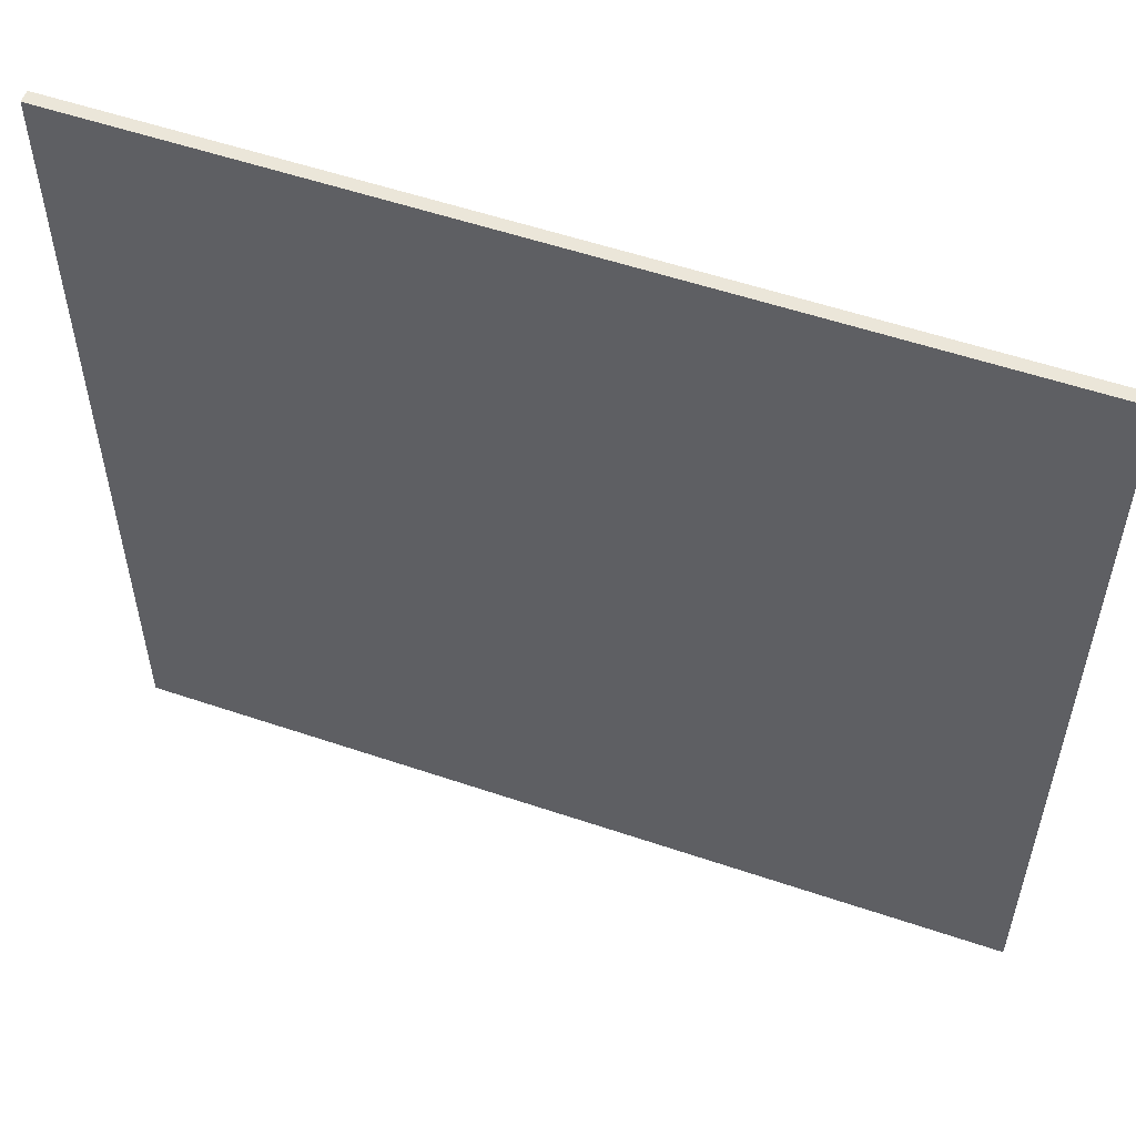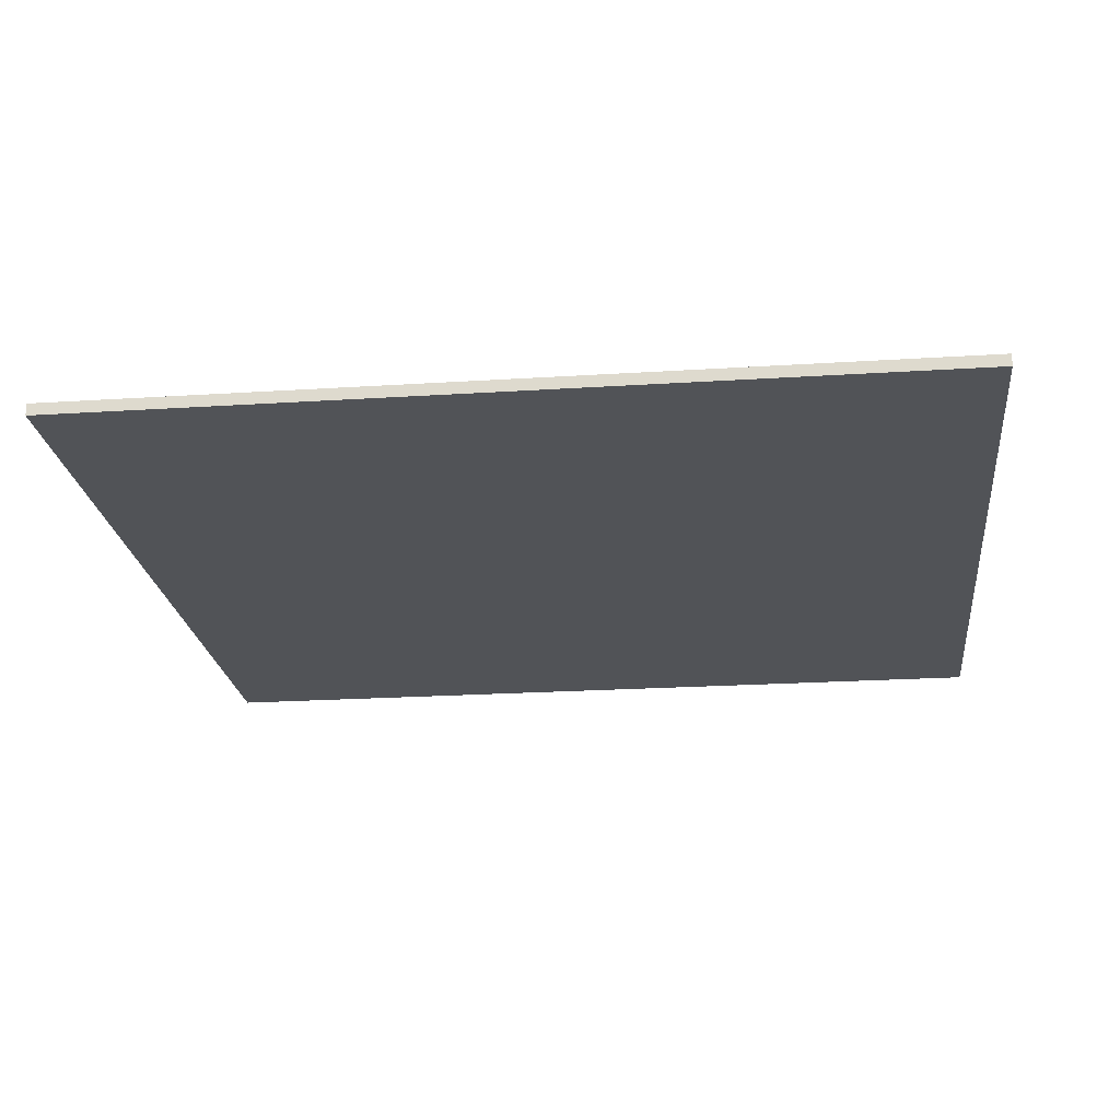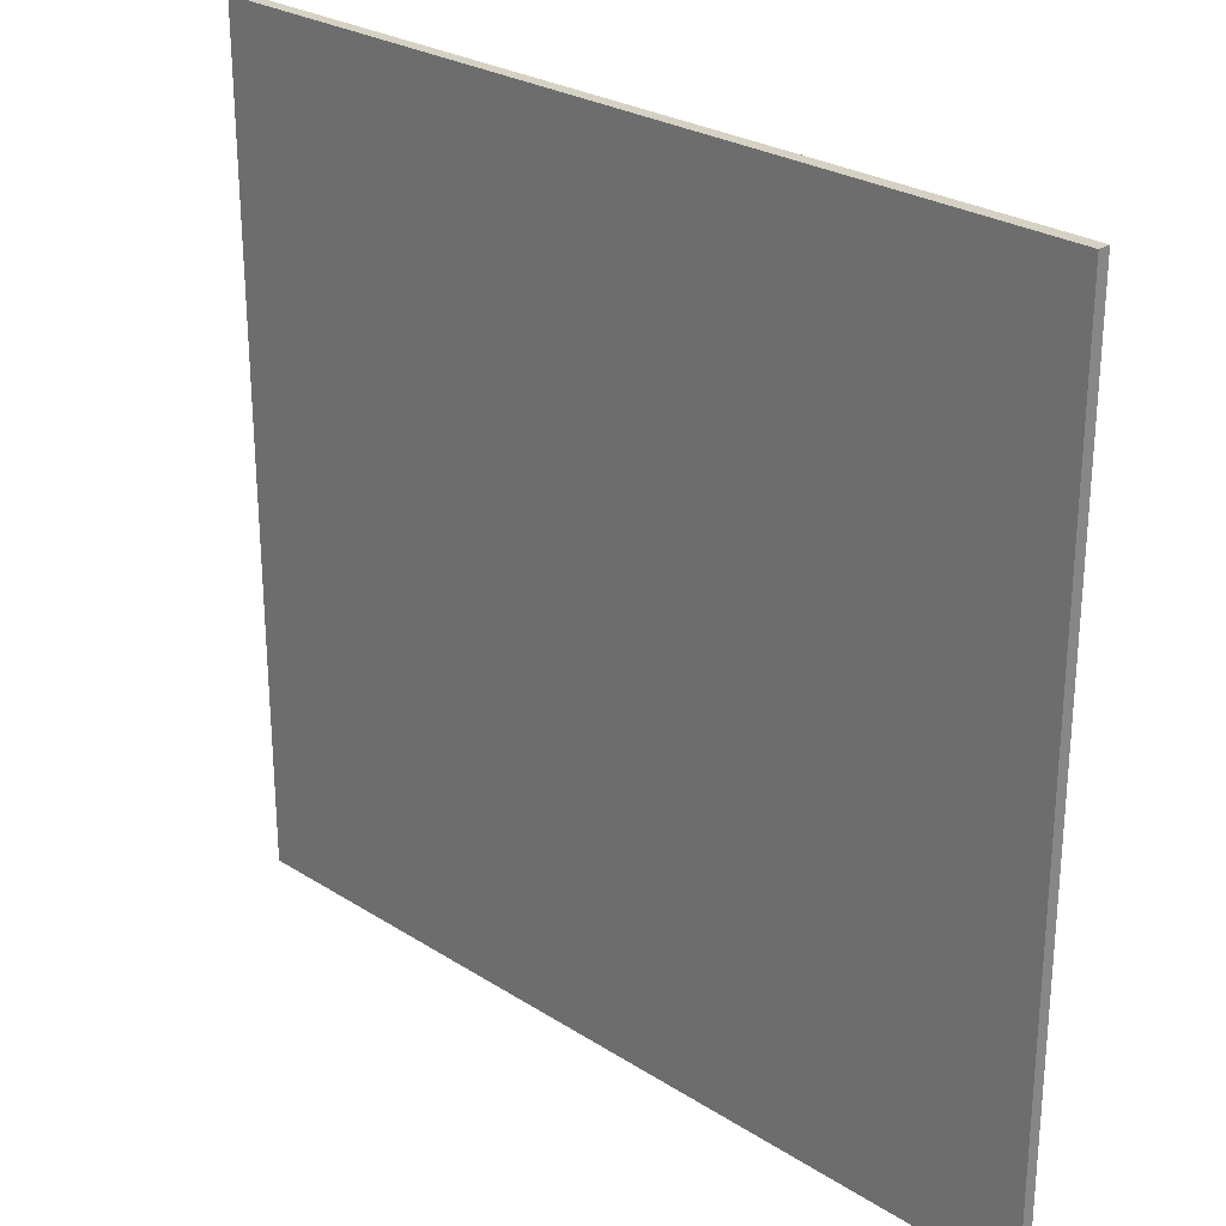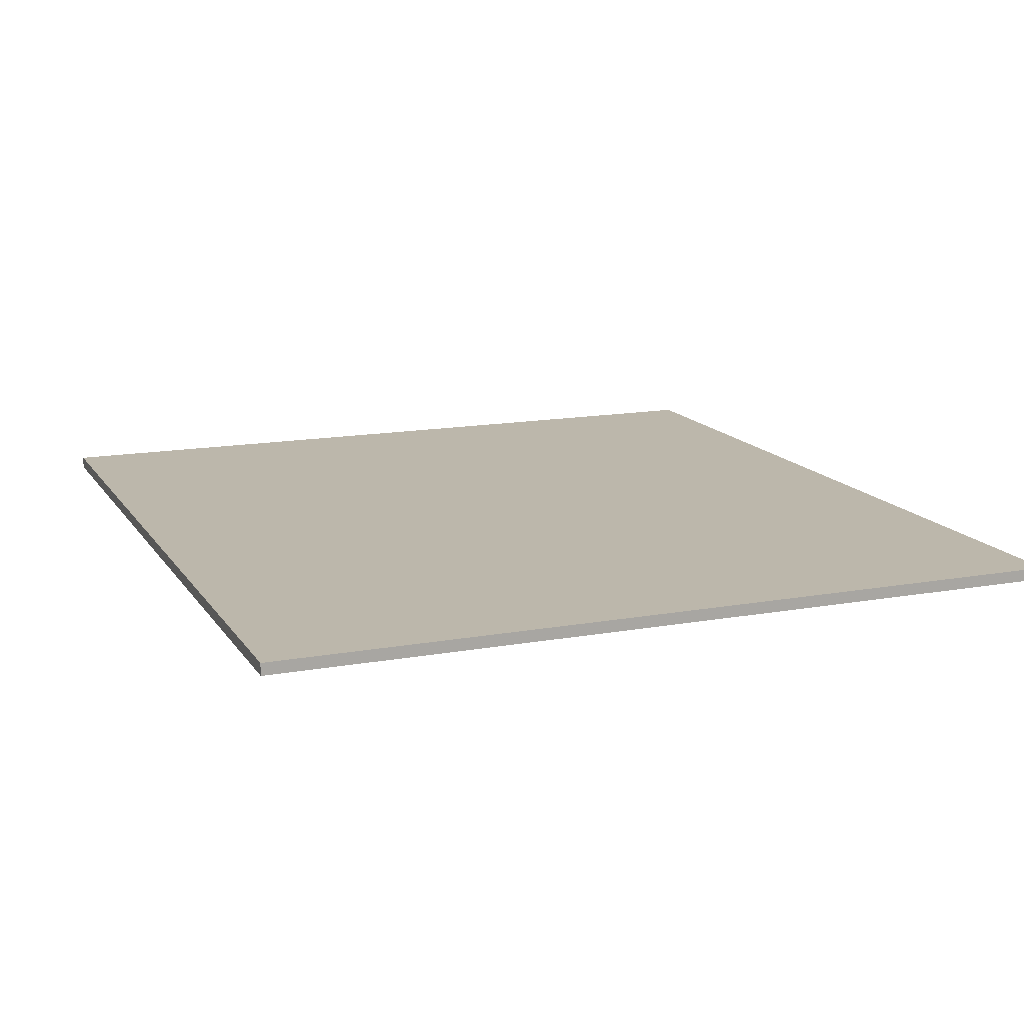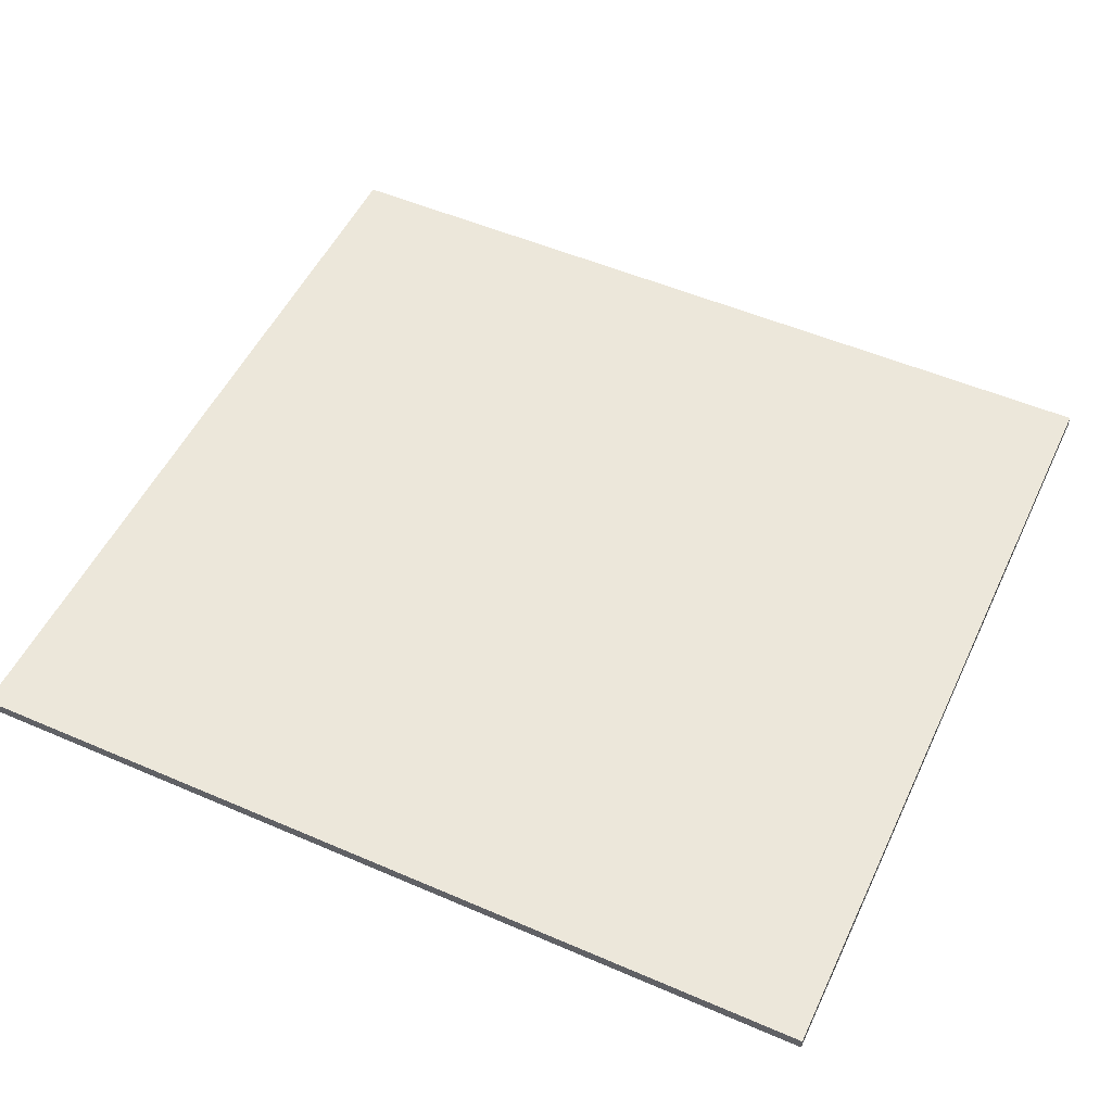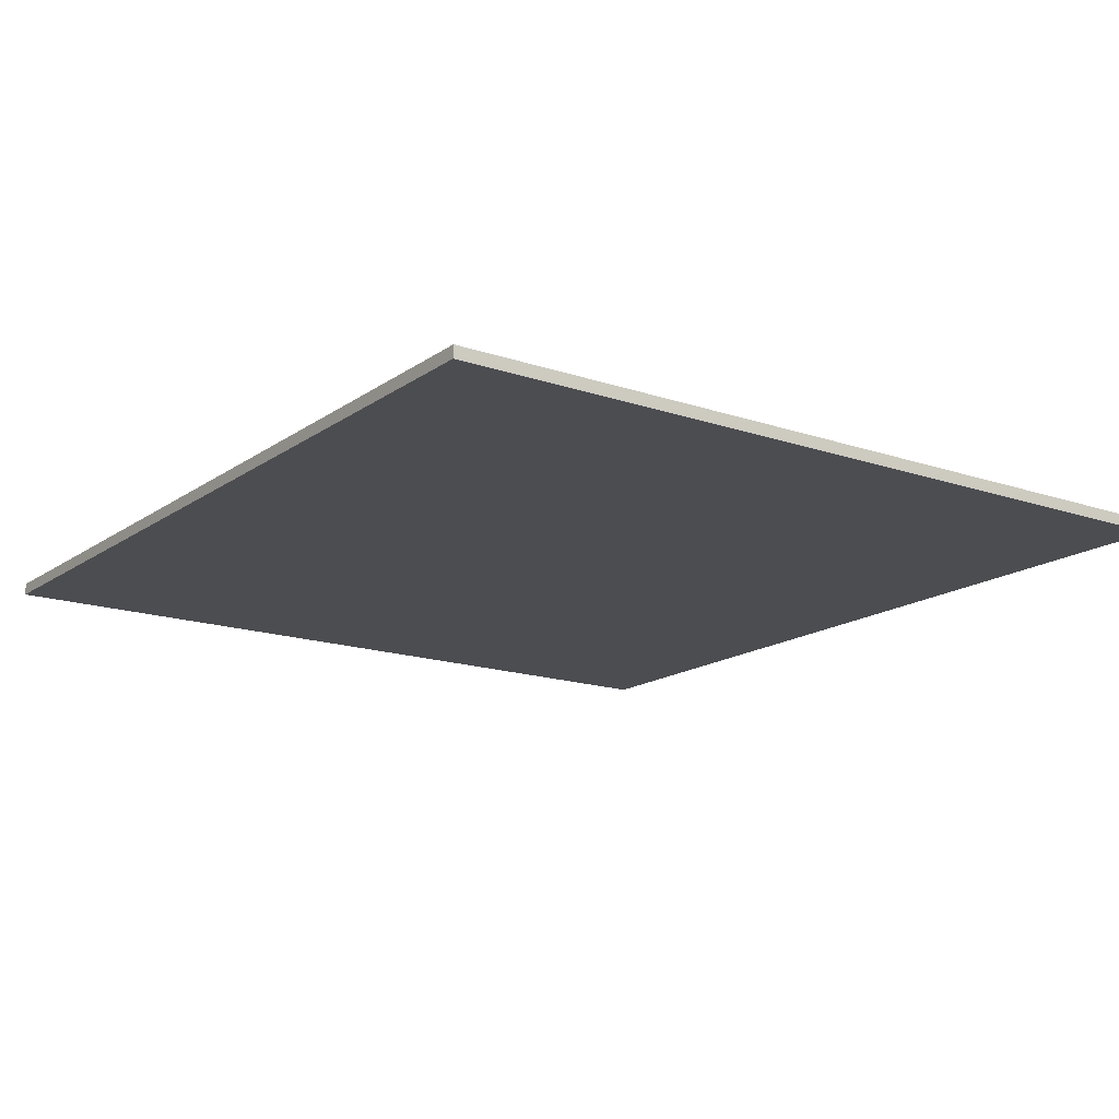
<metadata>
{"format":"obj","ext":"obj","renderer":"f3d","projection":"perspective","resolution":1024,"background":"white","views":[{"elev":55.1,"azim":-160.3,"up":"+Y"},{"elev":-22.0,"azim":6.4,"up":"+Z"},{"elev":26.6,"azim":44.8,"up":"+Y"},{"elev":14.4,"azim":68.3,"up":"+Z"},{"elev":52.1,"azim":25.0,"up":"+Z"},{"elev":-16.1,"azim":-125.3,"up":"+Z"}]}
</metadata>
<code>
o theatrecontainingwall
g Cube (95)
v 0.1474 0 0
v -72.3 0 0
v 0.1474 68.39 0
v -72.3 68.39 0
v -72.3 0 -1
v -72.3 68.39 -1
v 0.1474 0 -1
v 0.1474 68.39 -1
v 0.1498 0 -1
v 0.1498 0 0
v 0.1498 10 -1
v 0.1498 10 0
f 3 4 2 1
f 4 6 5 2
f 6 8 7 5
f 11 12 10 9
f 8 6 4 3
f 1 2 5 7
f 9 10 1 7
f 11 9 7 8
f 10 12 3 1
f 12 11 8 3

</code>
